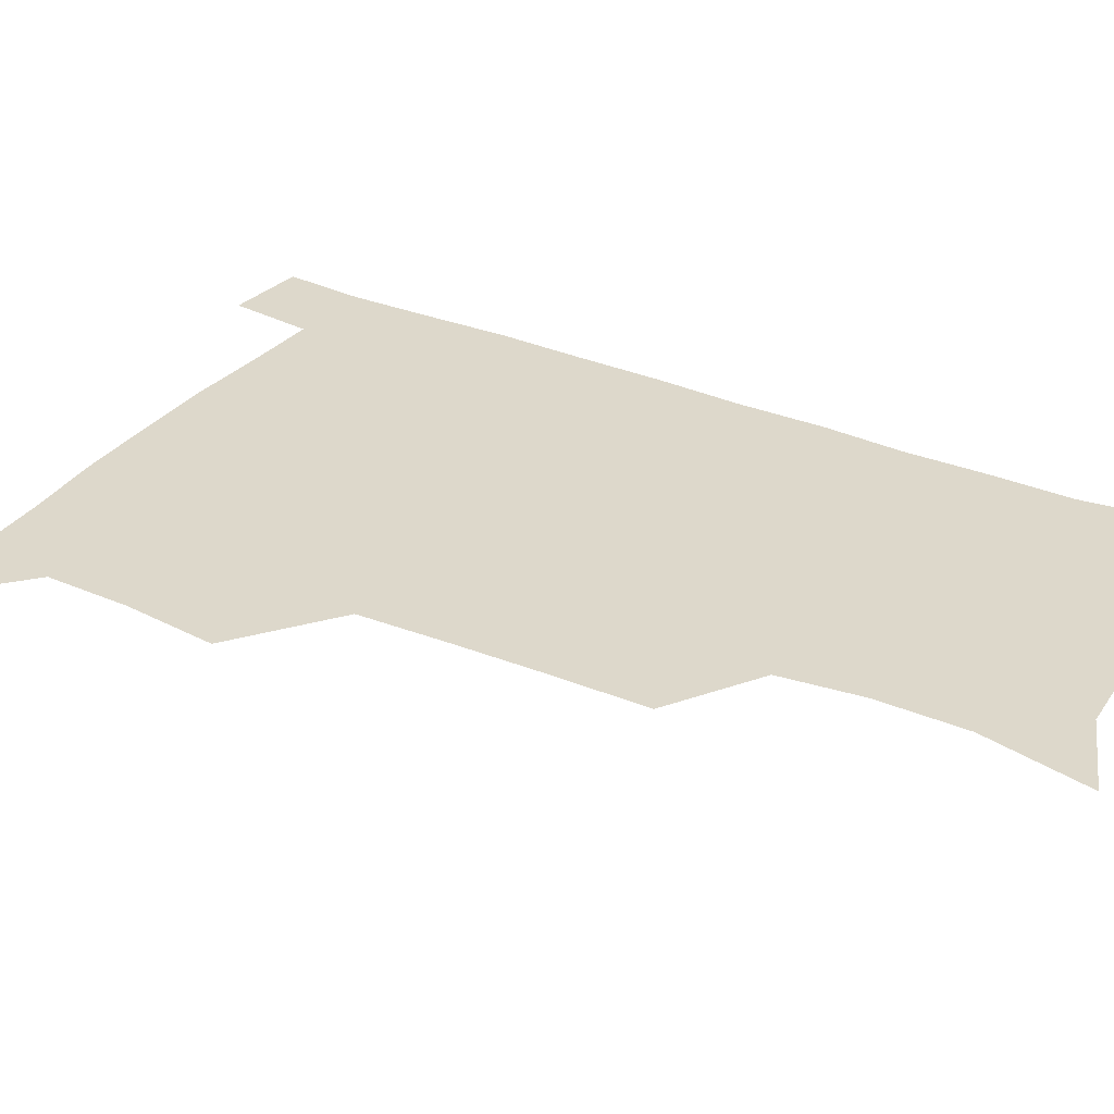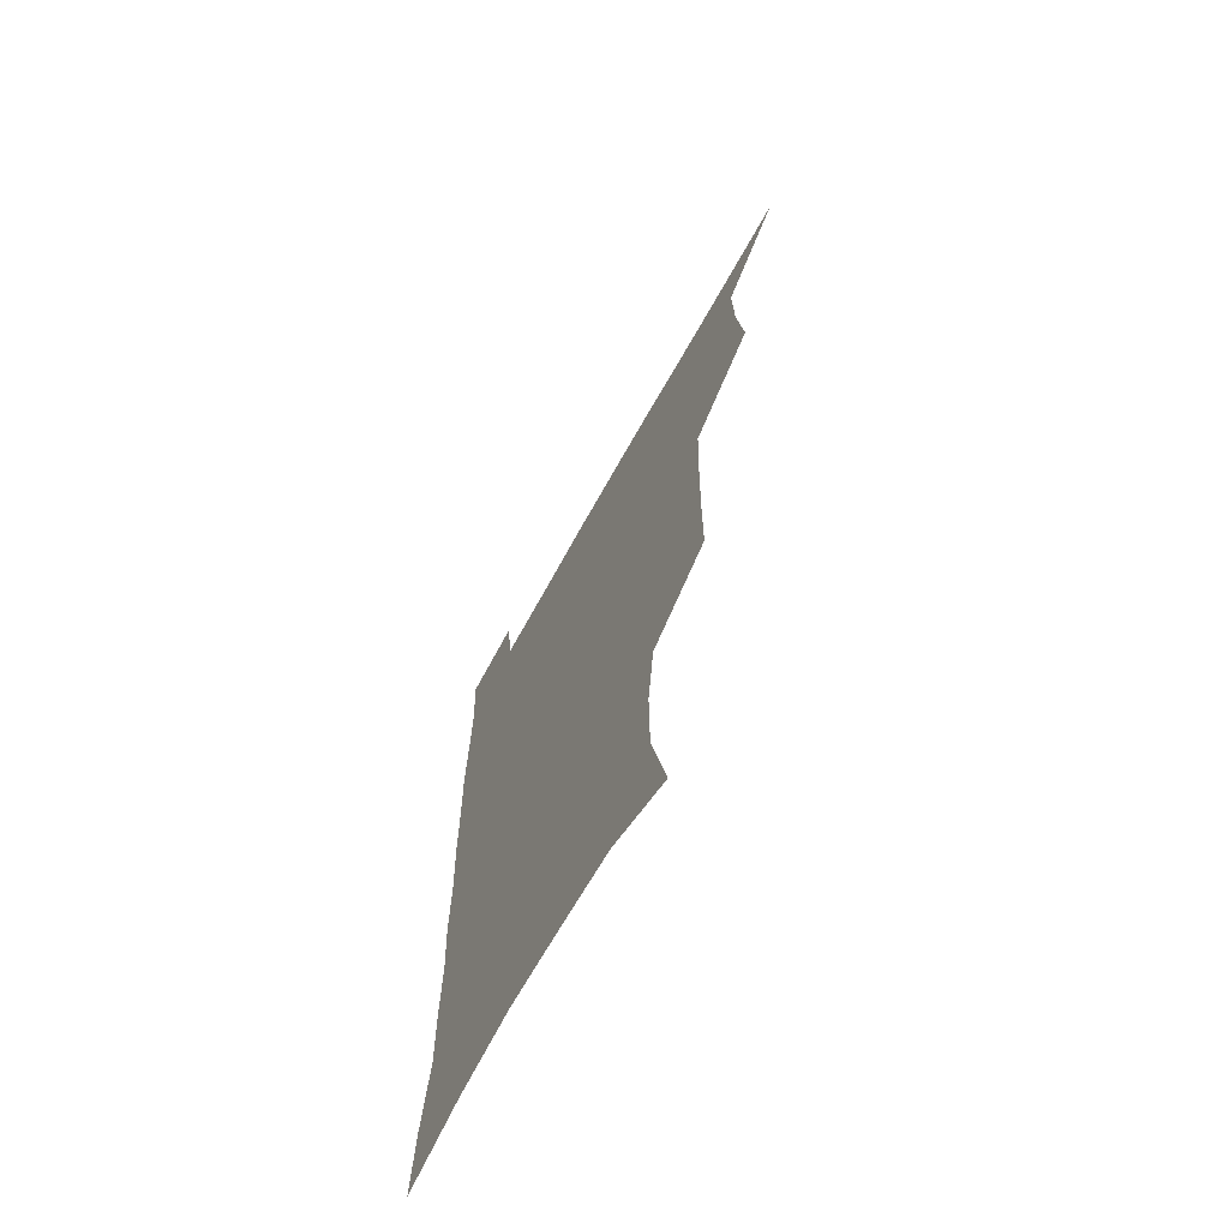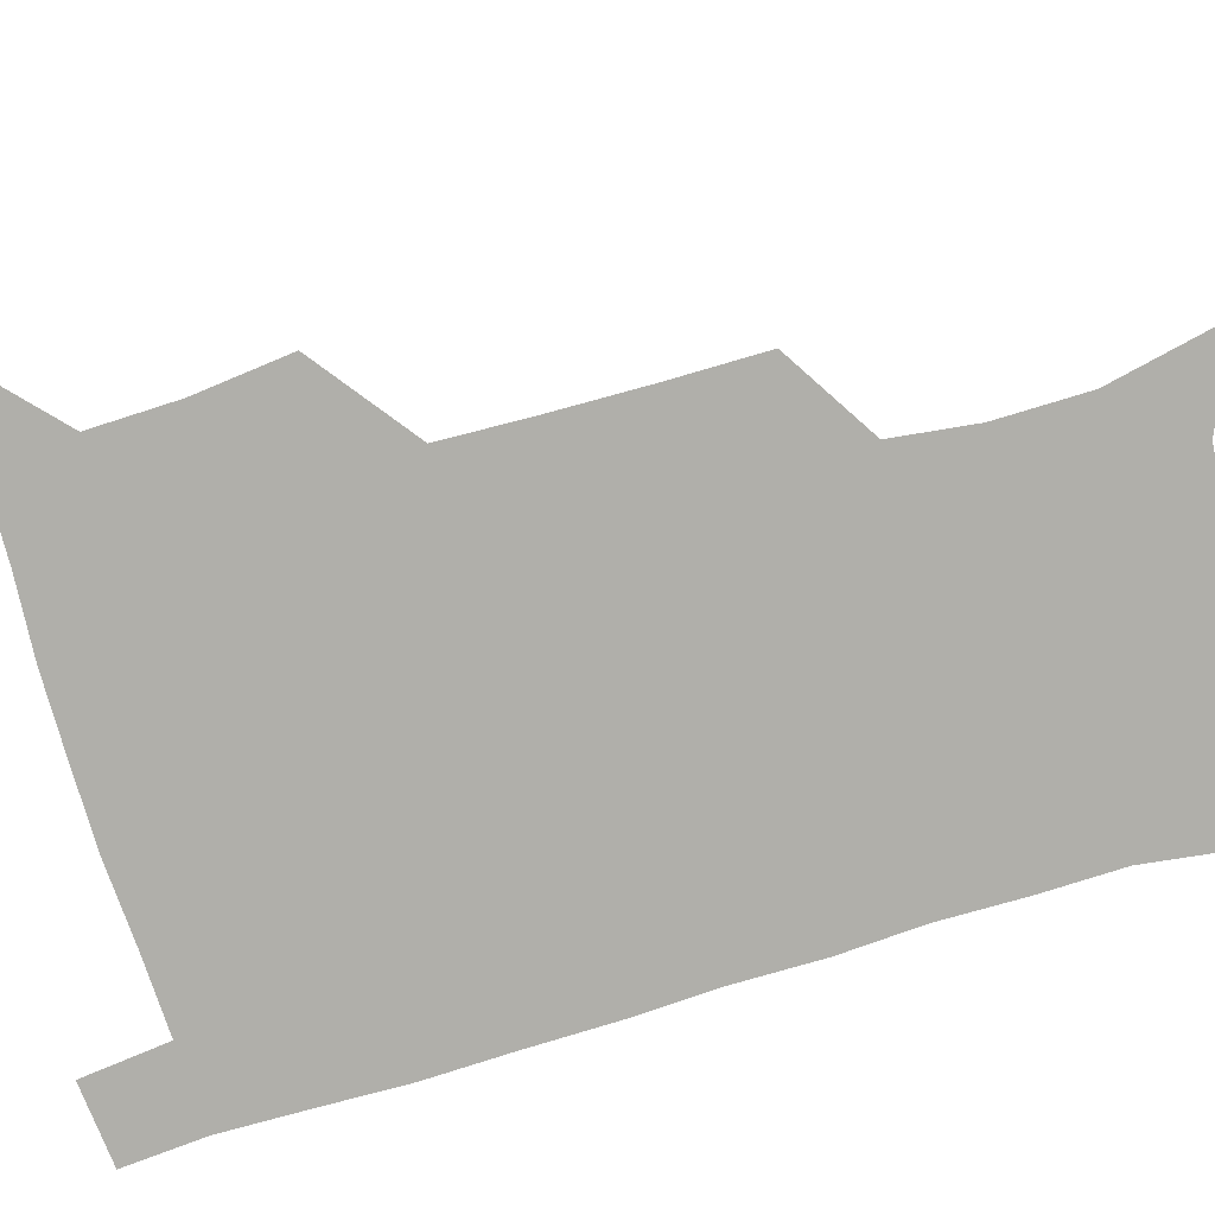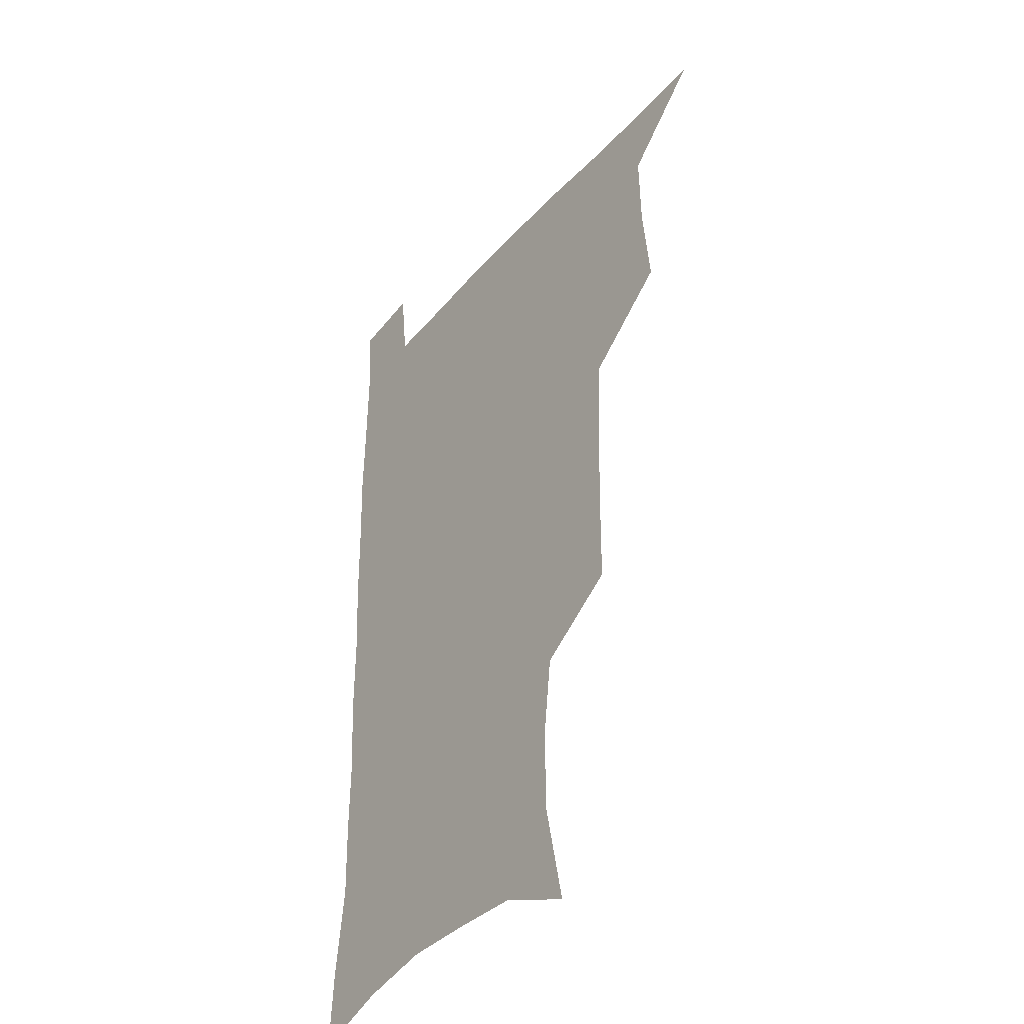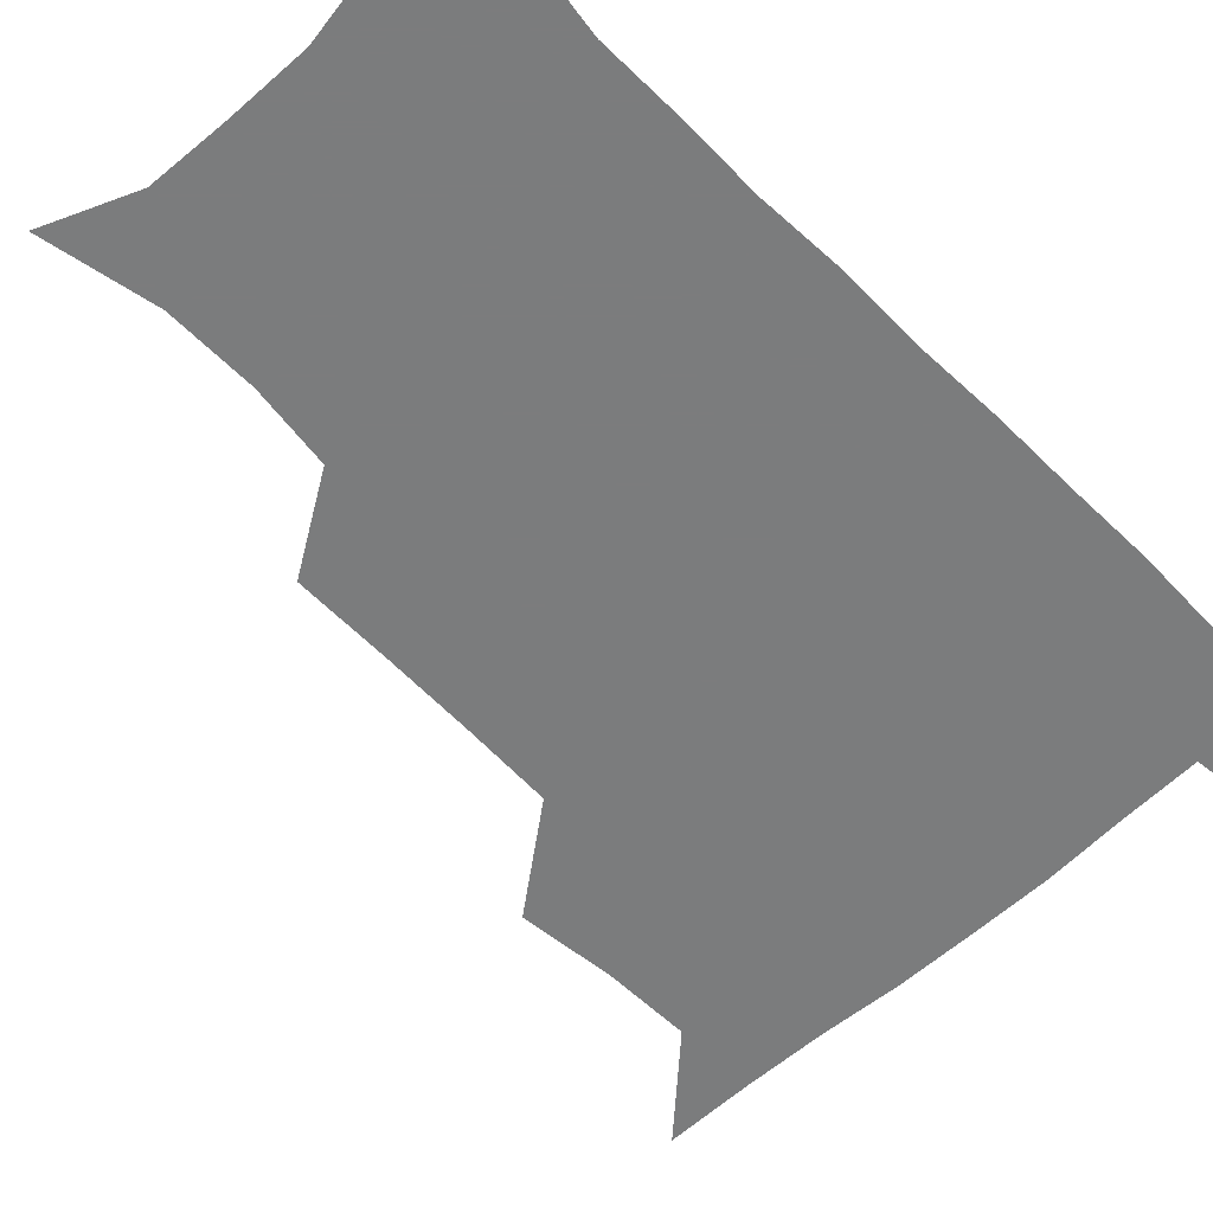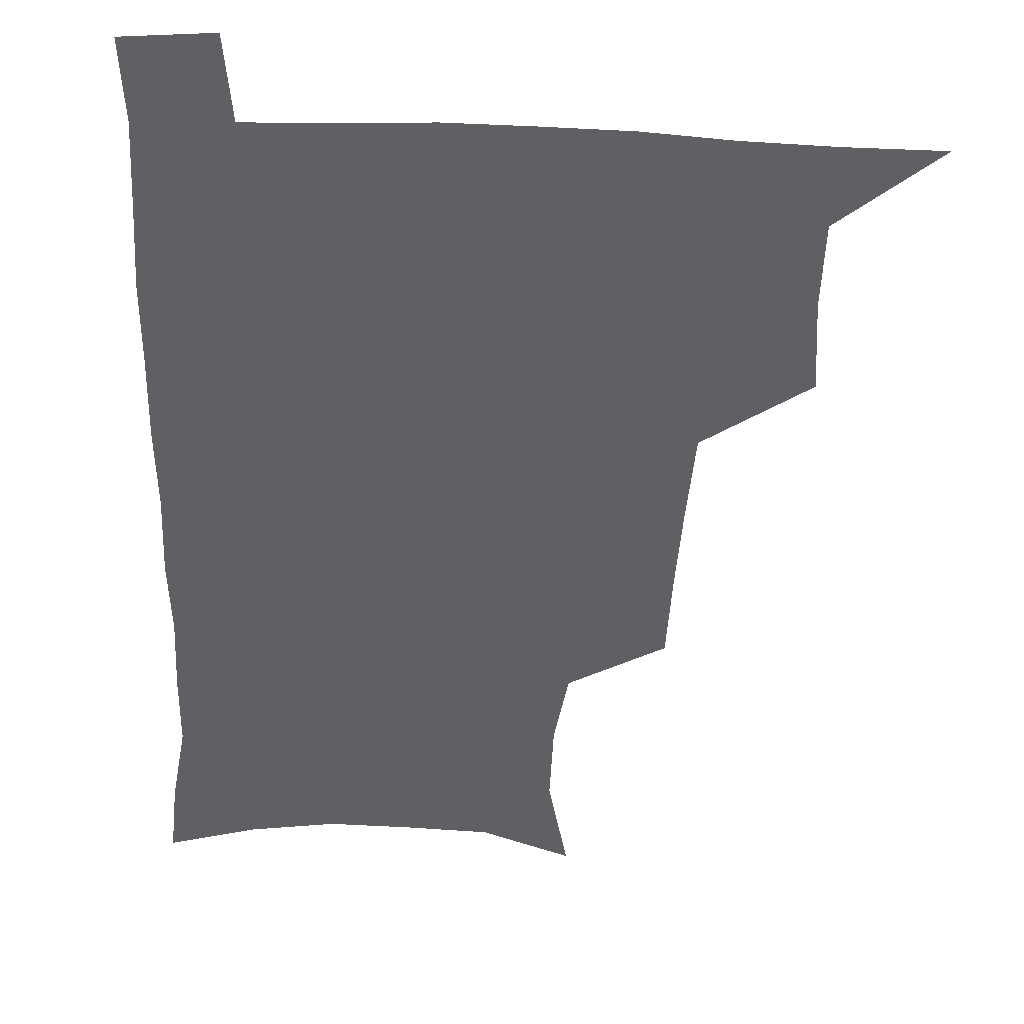
<metadata>
{"format":"obj","ext":"obj","renderer":"f3d","projection":"perspective","resolution":1024,"background":"white","views":[{"elev":31.2,"azim":-59.0,"up":"+Z"},{"elev":-69.0,"azim":-119.1,"up":"+Y"},{"elev":-78.0,"azim":-73.5,"up":"+Z"},{"elev":-38.4,"azim":-125.9,"up":"+Y"},{"elev":-58.7,"azim":43.9,"up":"+Z"},{"elev":-44.5,"azim":177.4,"up":"+Z"}]}
</metadata>
<code>
v 479.7 538.4 0
v 507.4 443.4 0
v 511.1 477.6 0
v 511.8 508.6 0
v 512.5 538.4 0
v 544.4 316.2 0
v 544.3 350.4 0
v 543.6 383.7 0
v 542.4 416.9 0
v 543.1 449.9 0
v 545 481.3 0
v 544 510.2 0
v 542.5 539.3 0
v 571.9 194 0
v 580.5 234.2 0
v 580.7 266.5 0
v 577.1 295.8 0
v 577.6 332.8 0
v 576.5 364 0
v 575.6 394.7 0
v 575.2 425 0
v 575 454.5 0
v 575.2 483.2 0
v 574.6 510.9 0
v 571.7 541.4 0
v 603.7 207.5 0
v 607 242.8 0
v 606.2 273.9 0
v 605.1 306.6 0
v 605.1 340.6 0
v 603.9 368.8 0
v 604.1 400.5 0
v 603.5 428.2 0
v 603.3 456.3 0
v 603.4 484.2 0
v 602.8 511.8 0
v 600.9 541.8 0
v 632.6 209.2 0
v 632.9 246.3 0
v 632 278 0
v 631.1 310.1 0
v 630.6 341.1 0
v 630.3 370.2 0
v 630.3 399.8 0
v 630.4 429.5 0
v 630.6 457.1 0
v 630.9 484.4 0
v 631.1 511.8 0
v 629.9 542 0
v 662 210.1 0
v 659.3 245.2 0
v 657.8 277.5 0
v 656.7 309.3 0
v 656.1 340.5 0
v 656.2 369.9 0
v 656.9 398.4 0
v 657.3 427.4 0
v 658 455.7 0
v 658.2 484.5 0
v 659 512.1 0
v 659.9 540.3 0
v 691.8 205.3 0
v 686.8 240.7 0
v 684.5 272.9 0
v 683 304.8 0
v 682.7 335.2 0
v 683.9 364 0
v 684.4 394 0
v 685.2 423.6 0
v 686.2 452.9 0
v 686.3 482.5 0
v 687.2 511 0
v 688.6 539.4 0
v 692.1 570.4 0
v 722.9 195.5 0
v 720.8 226.1 0
v 716.4 259.6 0
v 717 288.7 0
v 716.6 319.7 0
v 718.4 349.3 0
v 718.2 381.3 0
v 719.6 412.3 0
v 720 444.2 0
v 720.8 475.5 0
v 720 507.3 0
v 719.5 538.1 0
v 721.7 567.7 0
f 4 5 1
f 9 10 2
f 2 10 3
f 10 11 3
f 3 11 4
f 11 12 4
f 4 12 5
f 12 13 5
f 17 18 6
f 6 18 7
f 18 19 7
f 7 19 8
f 19 20 8
f 8 20 9
f 20 21 9
f 9 21 10
f 21 22 10
f 10 22 11
f 22 23 11
f 11 23 12
f 23 24 12
f 12 24 13
f 24 25 13
f 14 26 15
f 26 27 15
f 15 27 16
f 27 28 16
f 16 28 17
f 28 29 17
f 17 29 18
f 29 30 18
f 18 30 19
f 30 31 19
f 19 31 20
f 31 32 20
f 20 32 21
f 32 33 21
f 21 33 22
f 33 34 22
f 22 34 23
f 34 35 23
f 23 35 24
f 35 36 24
f 24 36 25
f 36 37 25
f 26 38 27
f 38 39 27
f 27 39 28
f 39 40 28
f 28 40 29
f 40 41 29
f 29 41 30
f 41 42 30
f 30 42 31
f 42 43 31
f 31 43 32
f 43 44 32
f 32 44 33
f 44 45 33
f 33 45 34
f 45 46 34
f 34 46 35
f 46 47 35
f 35 47 36
f 47 48 36
f 36 48 37
f 48 49 37
f 38 50 39
f 50 51 39
f 39 51 40
f 51 52 40
f 40 52 41
f 52 53 41
f 41 53 42
f 53 54 42
f 42 54 43
f 54 55 43
f 43 55 44
f 55 56 44
f 44 56 45
f 56 57 45
f 45 57 46
f 57 58 46
f 46 58 47
f 58 59 47
f 47 59 48
f 59 60 48
f 48 60 49
f 60 61 49
f 50 62 51
f 62 63 51
f 51 63 52
f 63 64 52
f 52 64 53
f 64 65 53
f 53 65 54
f 65 66 54
f 54 66 55
f 66 67 55
f 55 67 56
f 67 68 56
f 56 68 57
f 68 69 57
f 57 69 58
f 69 70 58
f 58 70 59
f 70 71 59
f 59 71 60
f 71 72 60
f 60 72 61
f 72 73 61
f 62 75 63
f 75 76 63
f 63 76 64
f 76 77 64
f 64 77 65
f 77 78 65
f 65 78 66
f 78 79 66
f 66 79 67
f 79 80 67
f 67 80 68
f 80 81 68
f 68 81 69
f 81 82 69
f 69 82 70
f 82 83 70
f 70 83 71
f 83 84 71
f 71 84 72
f 84 85 72
f 72 85 73
f 85 86 73
f 73 86 74
f 86 87 74

</code>
